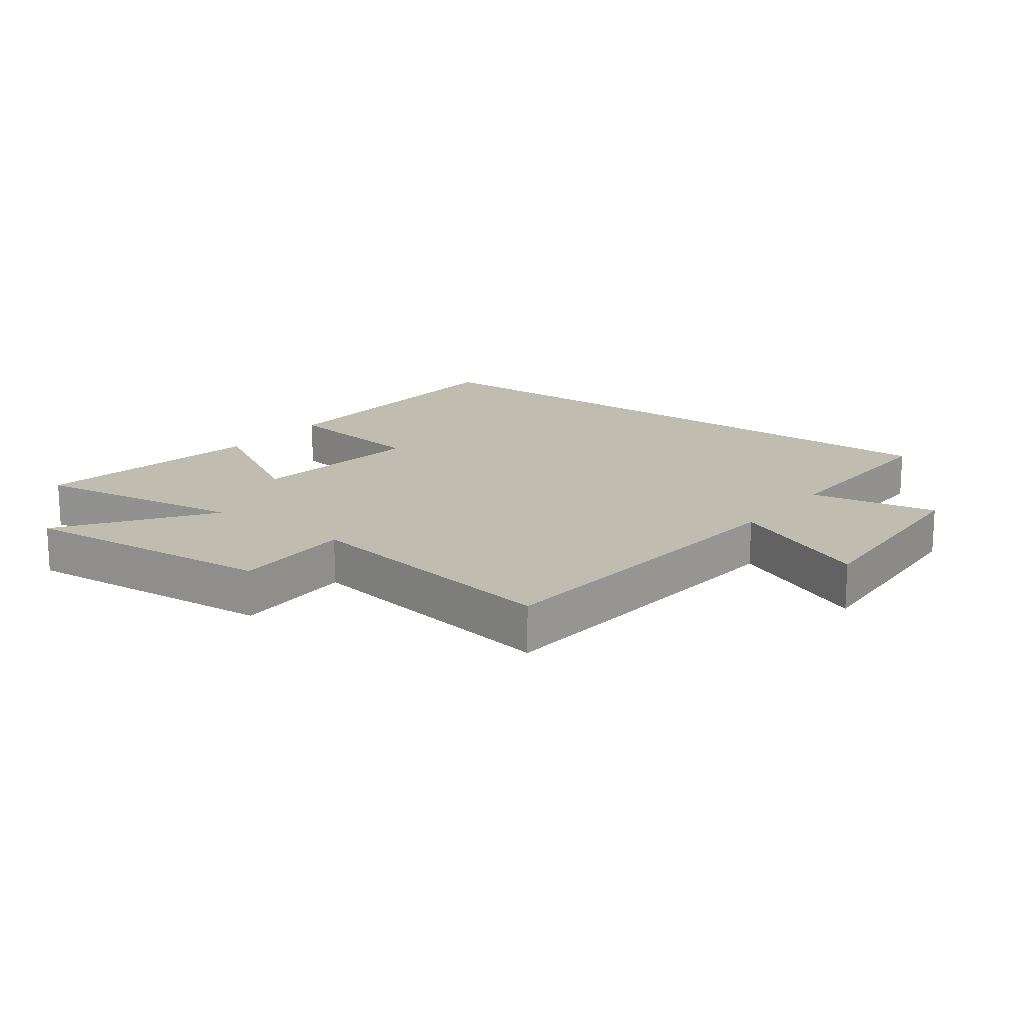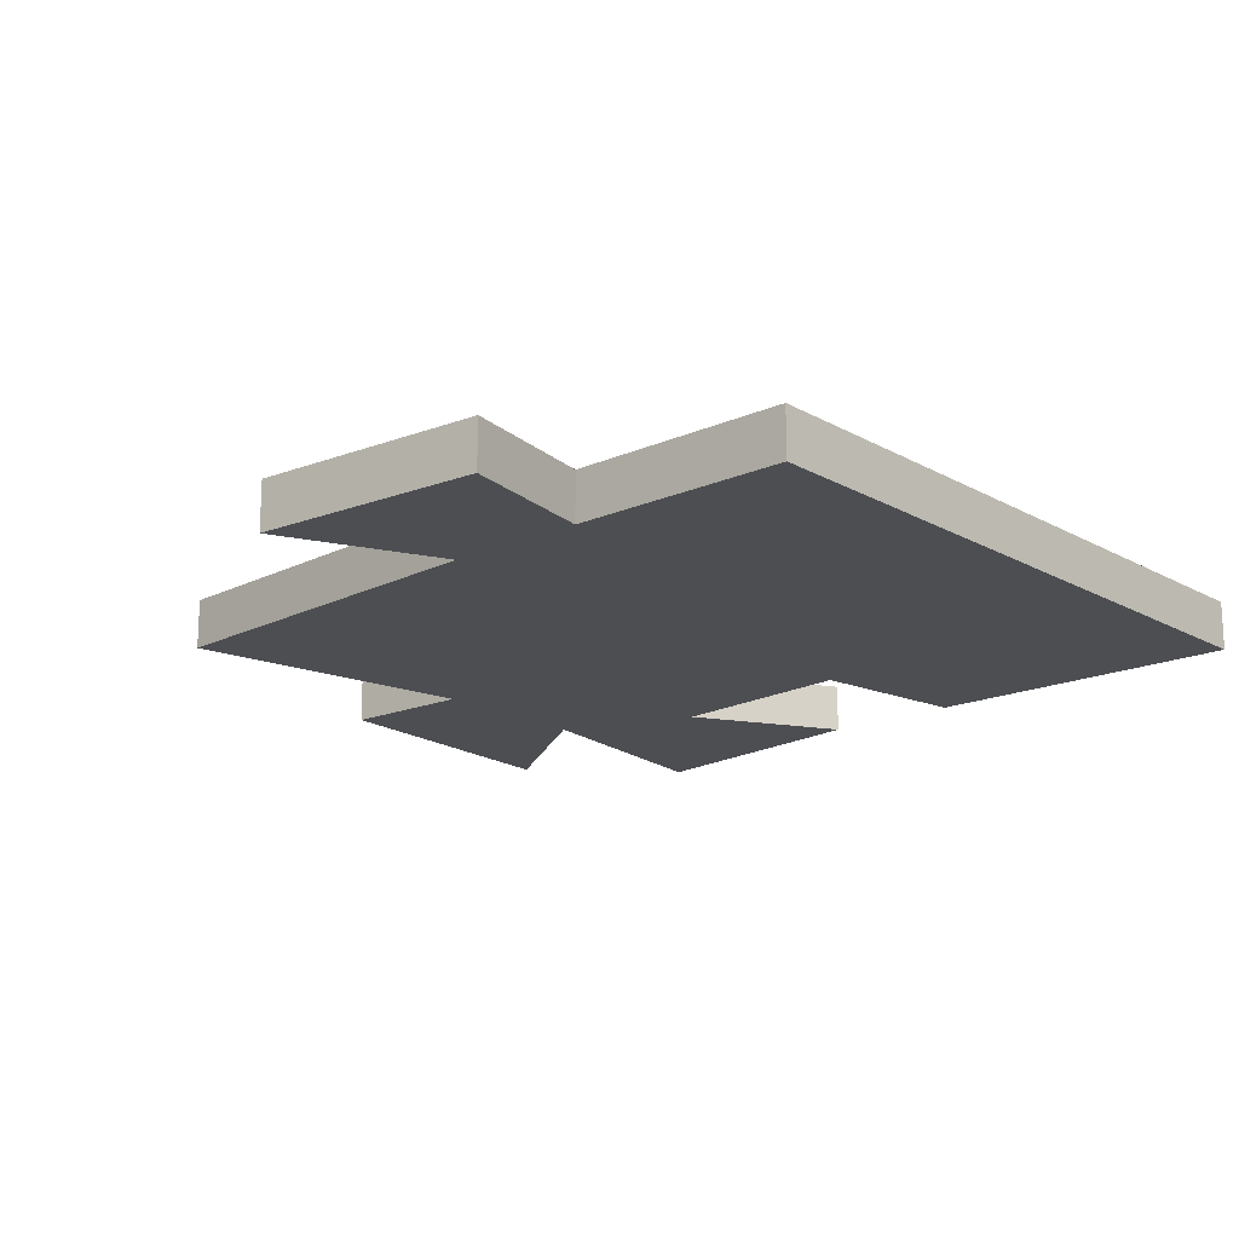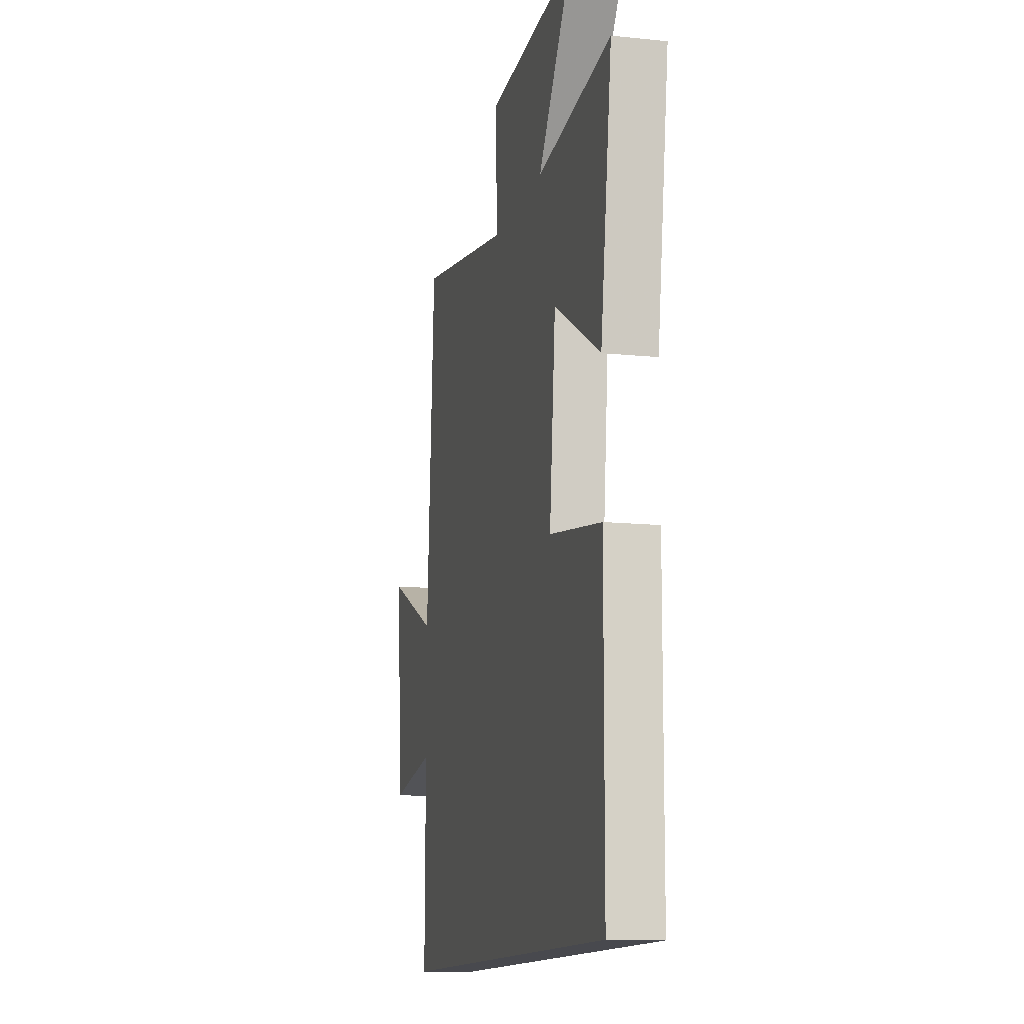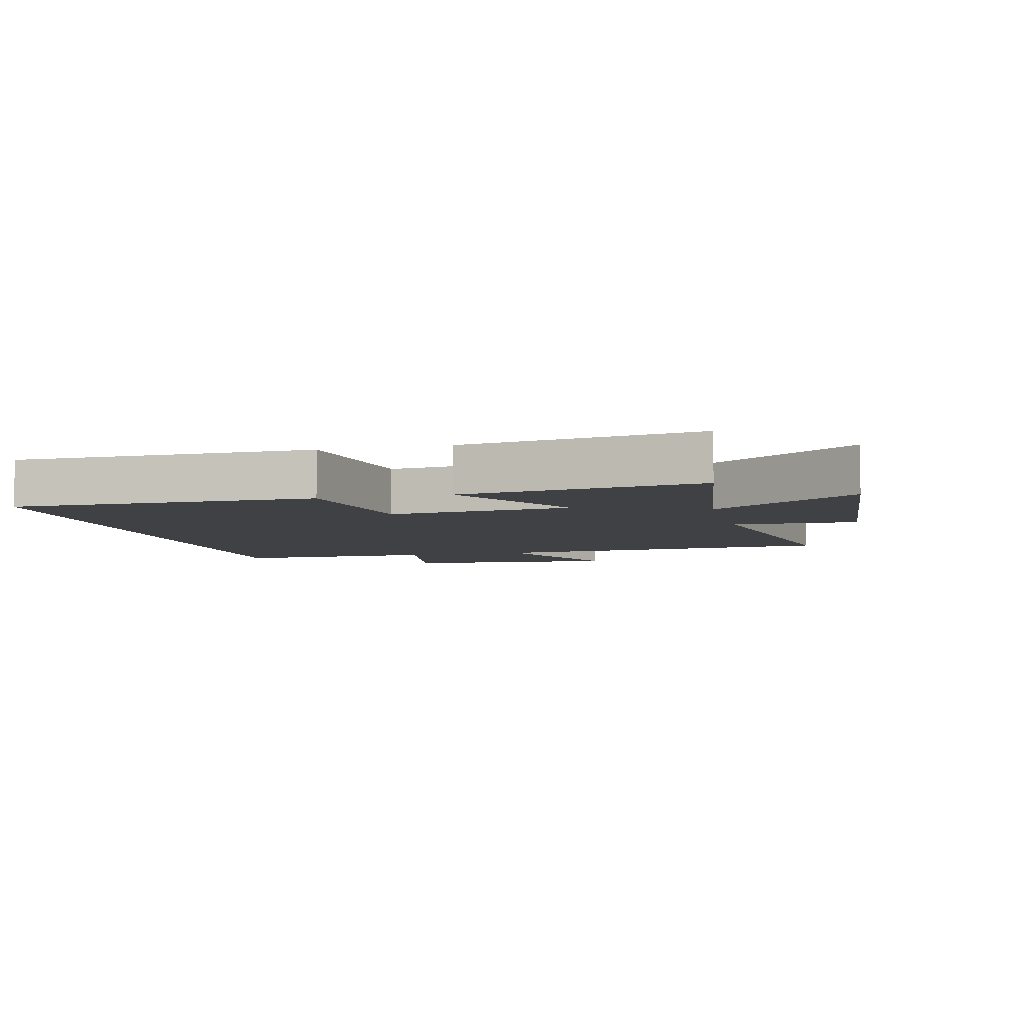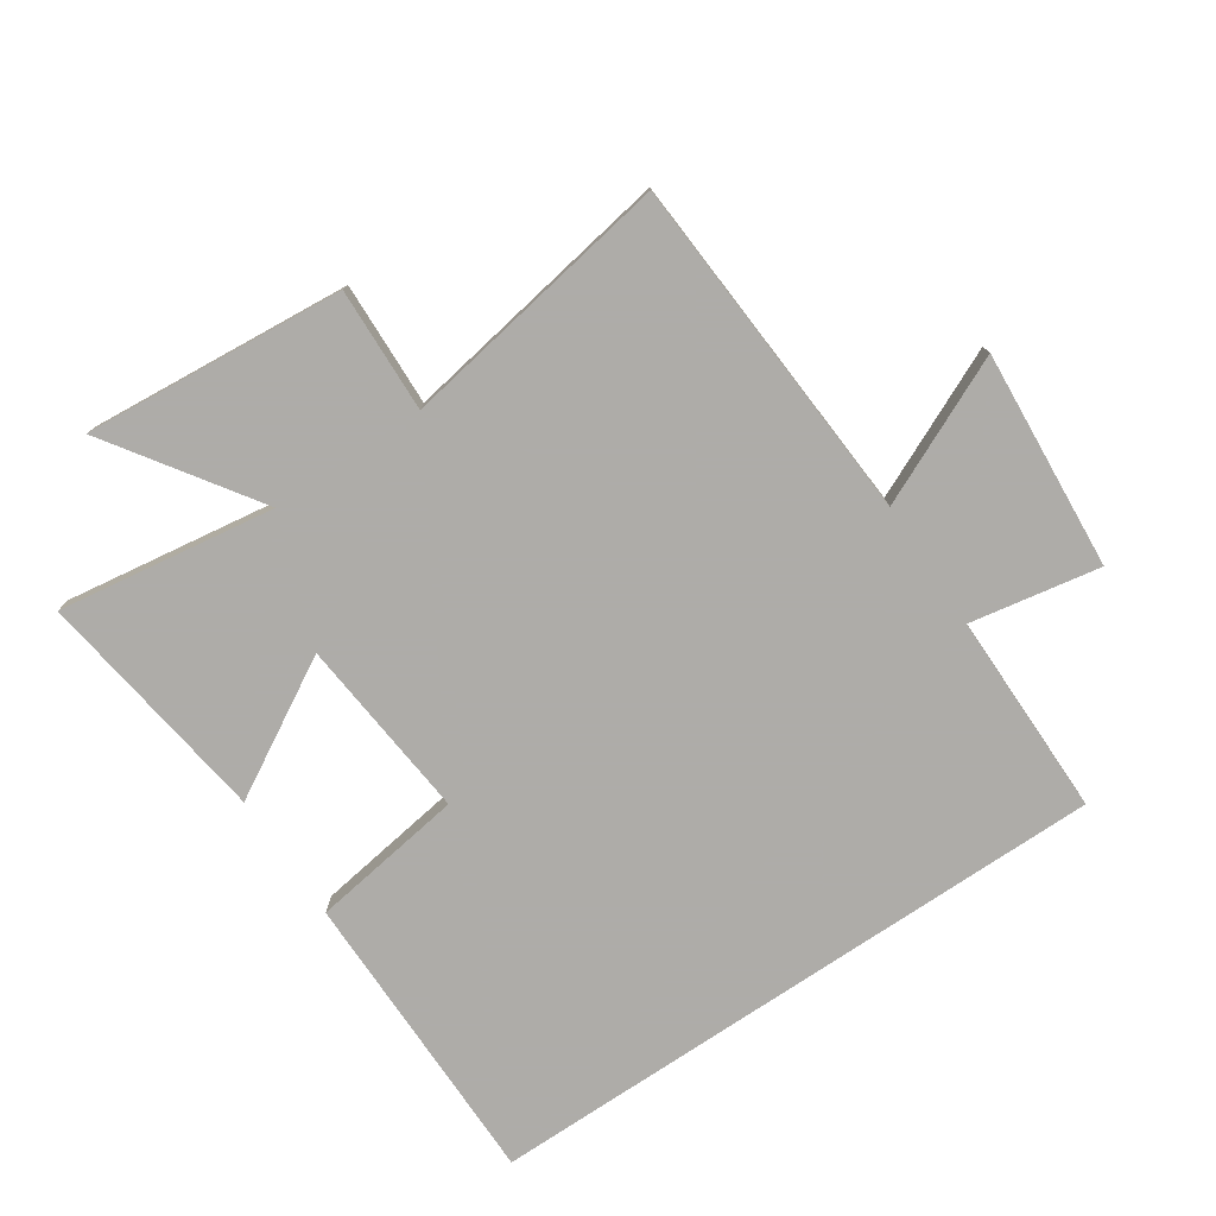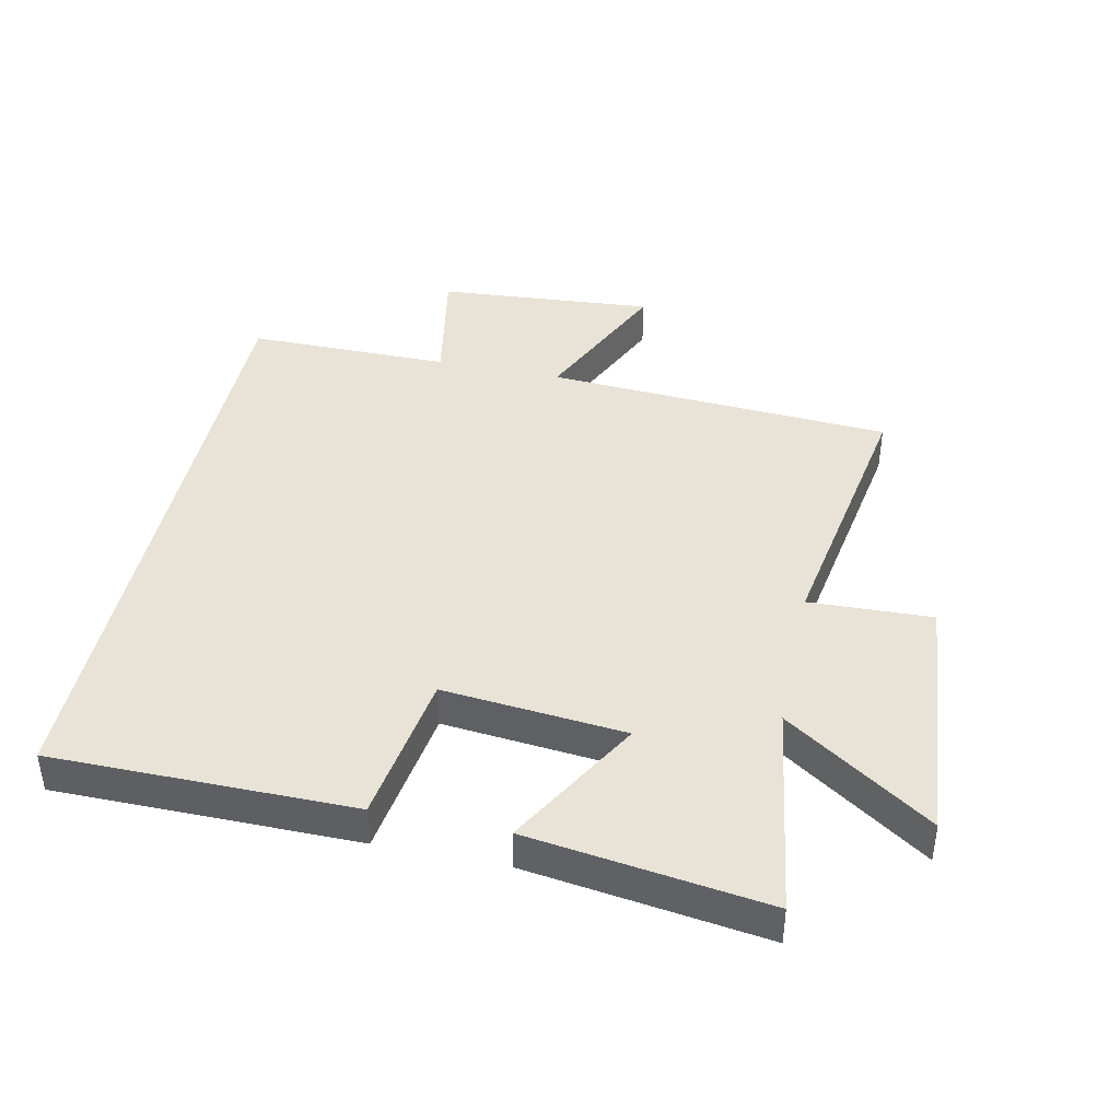
<metadata>
{"format":"obj","ext":"obj","renderer":"f3d","projection":"perspective","resolution":1024,"background":"white","views":[{"elev":16.3,"azim":37.4,"up":"+Y"},{"elev":-17.0,"azim":131.6,"up":"+Y"},{"elev":-12.6,"azim":-103.6,"up":"+Z"},{"elev":-5.8,"azim":-76.1,"up":"+Y"},{"elev":-77.0,"azim":33.9,"up":"+Y"},{"elev":41.7,"azim":-78.0,"up":"+Y"}]}
</metadata>
<code>
v 0.501 0.07 -0.5
v -0.498 0.07 -0.5
v -0.5 0.07 -0.026
v -0.258 0.07 0.01
v -0.286 0.07 0.298
v -0.5 0.07 0.176
v -0.553 0.07 0.551
v -0.212 0.07 0.5
v -0.369 0.07 0.731
v 0.041 0.07 0.695
v 0.034 0.07 0.5
v 0.465 0.07 0.572
v 0.5 0.07 0.023
v 0.73 0.07 0.128
v 0.704 0.07 -0.216
v 0.5 0.07 -0.179
v 0.501 0 -0.5
v -0.498 0 -0.5
v -0.5 0 -0.026
v -0.258 0 0.01
v -0.286 0 0.298
v -0.5 0 0.176
v -0.553 0 0.551
v -0.212 0 0.5
v -0.369 0 0.731
v 0.041 0 0.695
v 0.034 0 0.5
v 0.465 0 0.572
v 0.5 0 0.023
v 0.73 0 0.128
v 0.704 0 -0.216
v 0.5 0 -0.179
f 13 14 15 16
f 11 12 13 16
f 11 16 1 2
f 8 9 10 11
f 5 6 7 8
f 4 5 8 11
f 2 3 4
f 2 4 11
f 32 31 30 29
f 32 29 28 27
f 18 17 32 27
f 27 26 25 24
f 24 23 22 21
f 27 24 21 20
f 20 19 18
f 27 20 18
f 1 17 18 2
f 2 18 19 3
f 3 19 20 4
f 4 20 21 5
f 5 21 22 6
f 6 22 23 7
f 7 23 24 8
f 8 24 25 9
f 9 25 26 10
f 10 26 27 11
f 11 27 28 12
f 12 28 29 13
f 13 29 30 14
f 14 30 31 15
f 15 31 32 16
f 16 32 17 1

</code>
